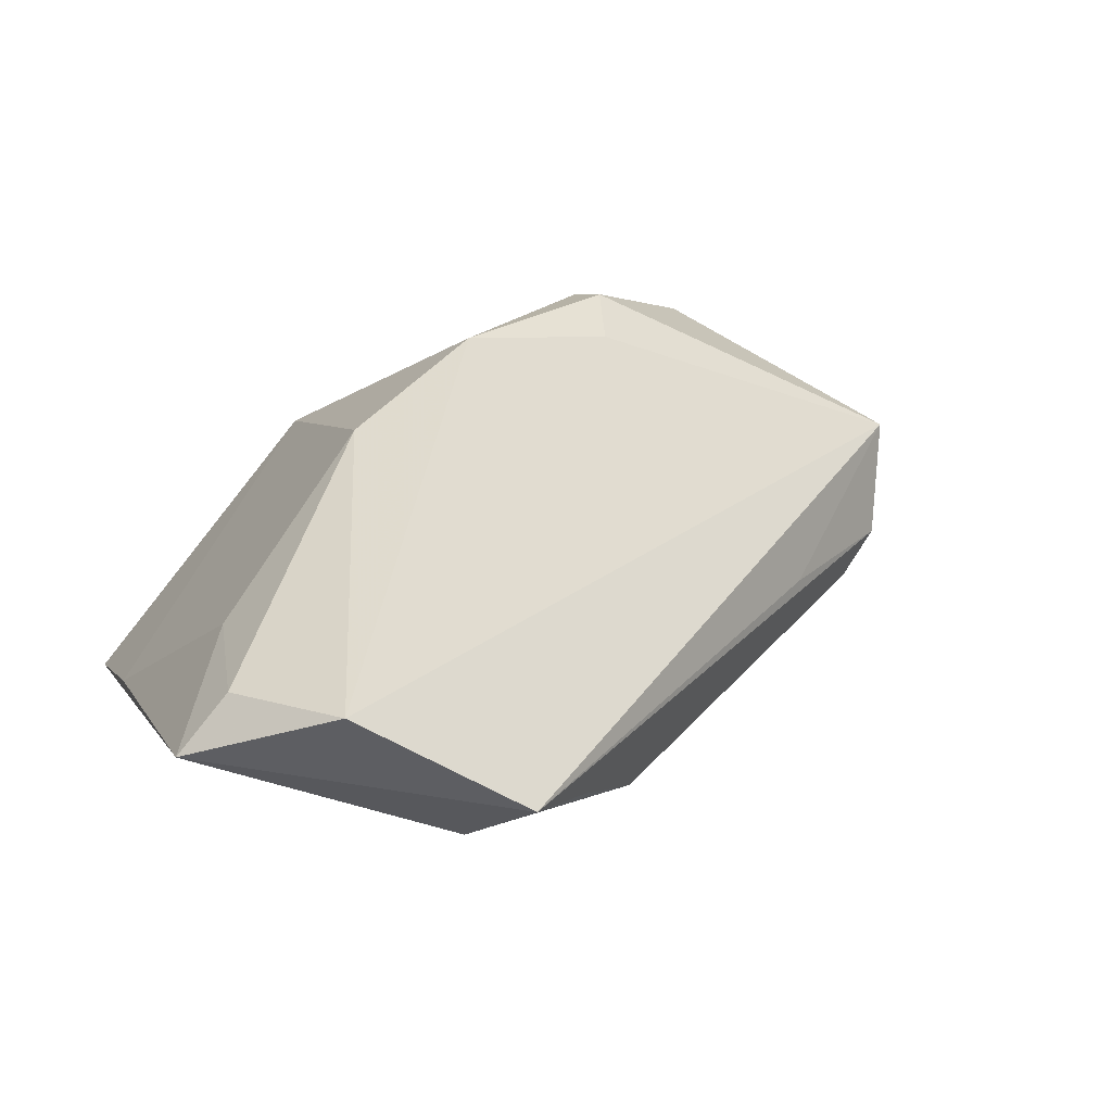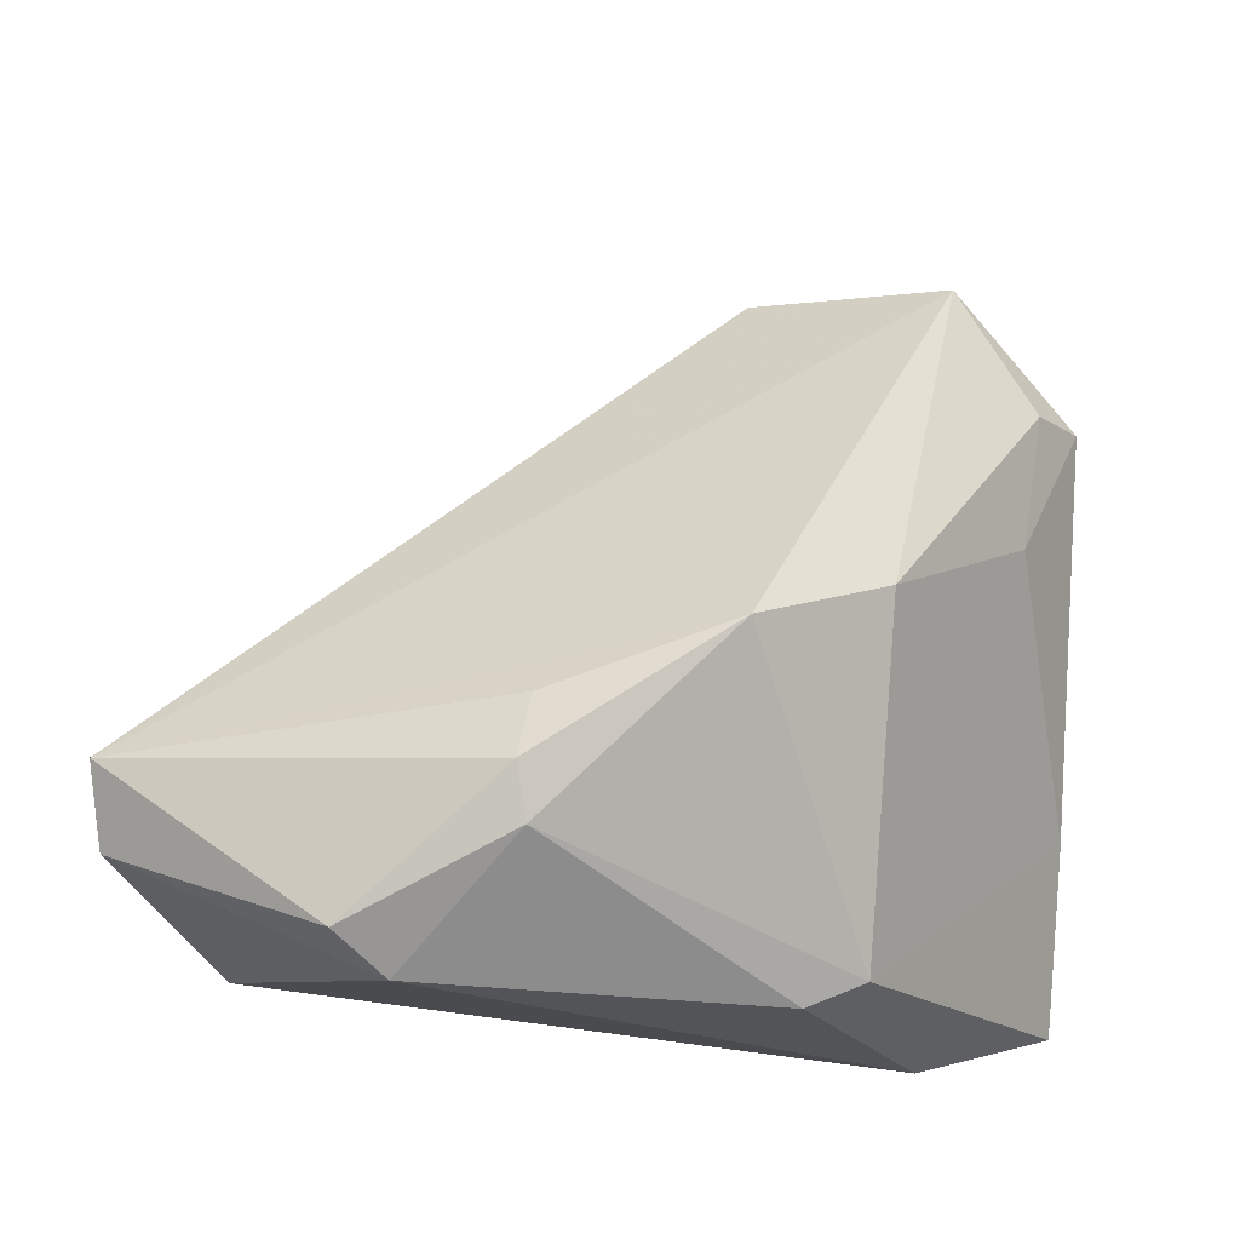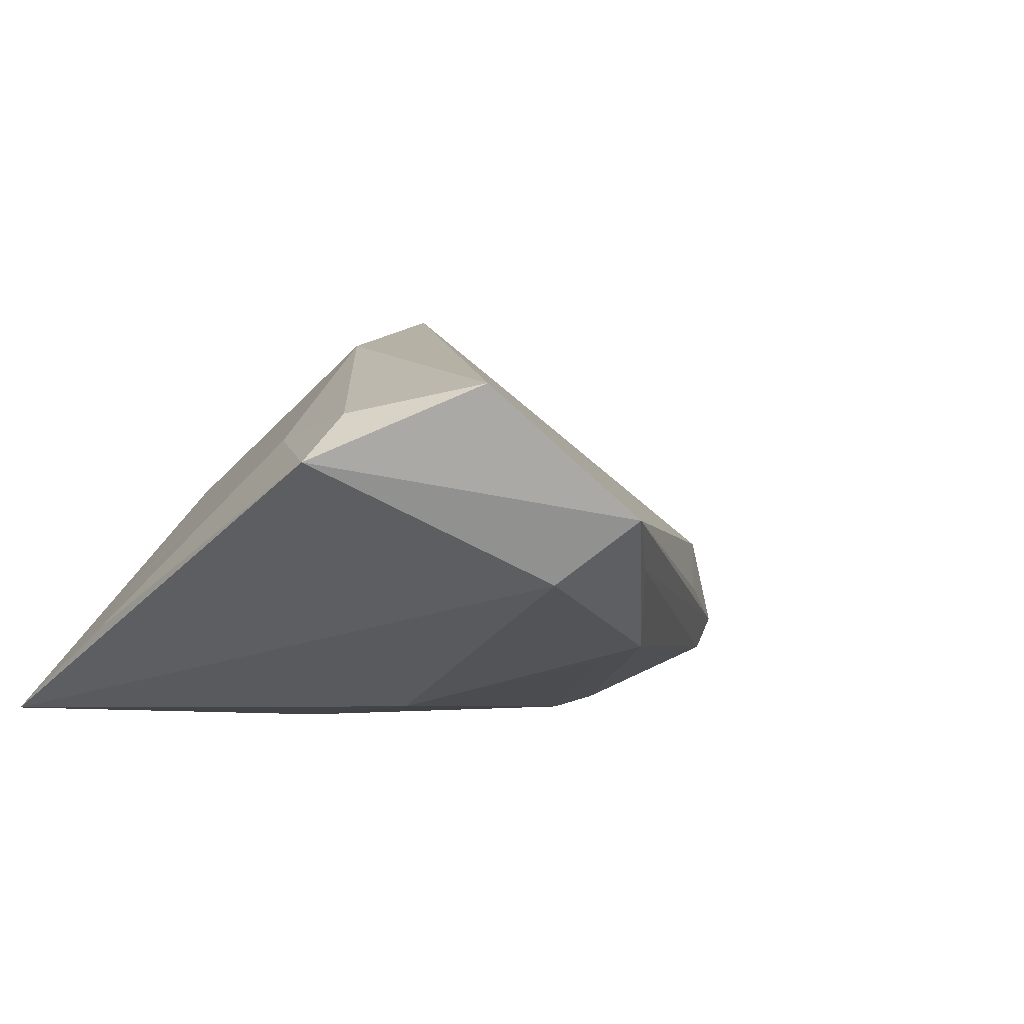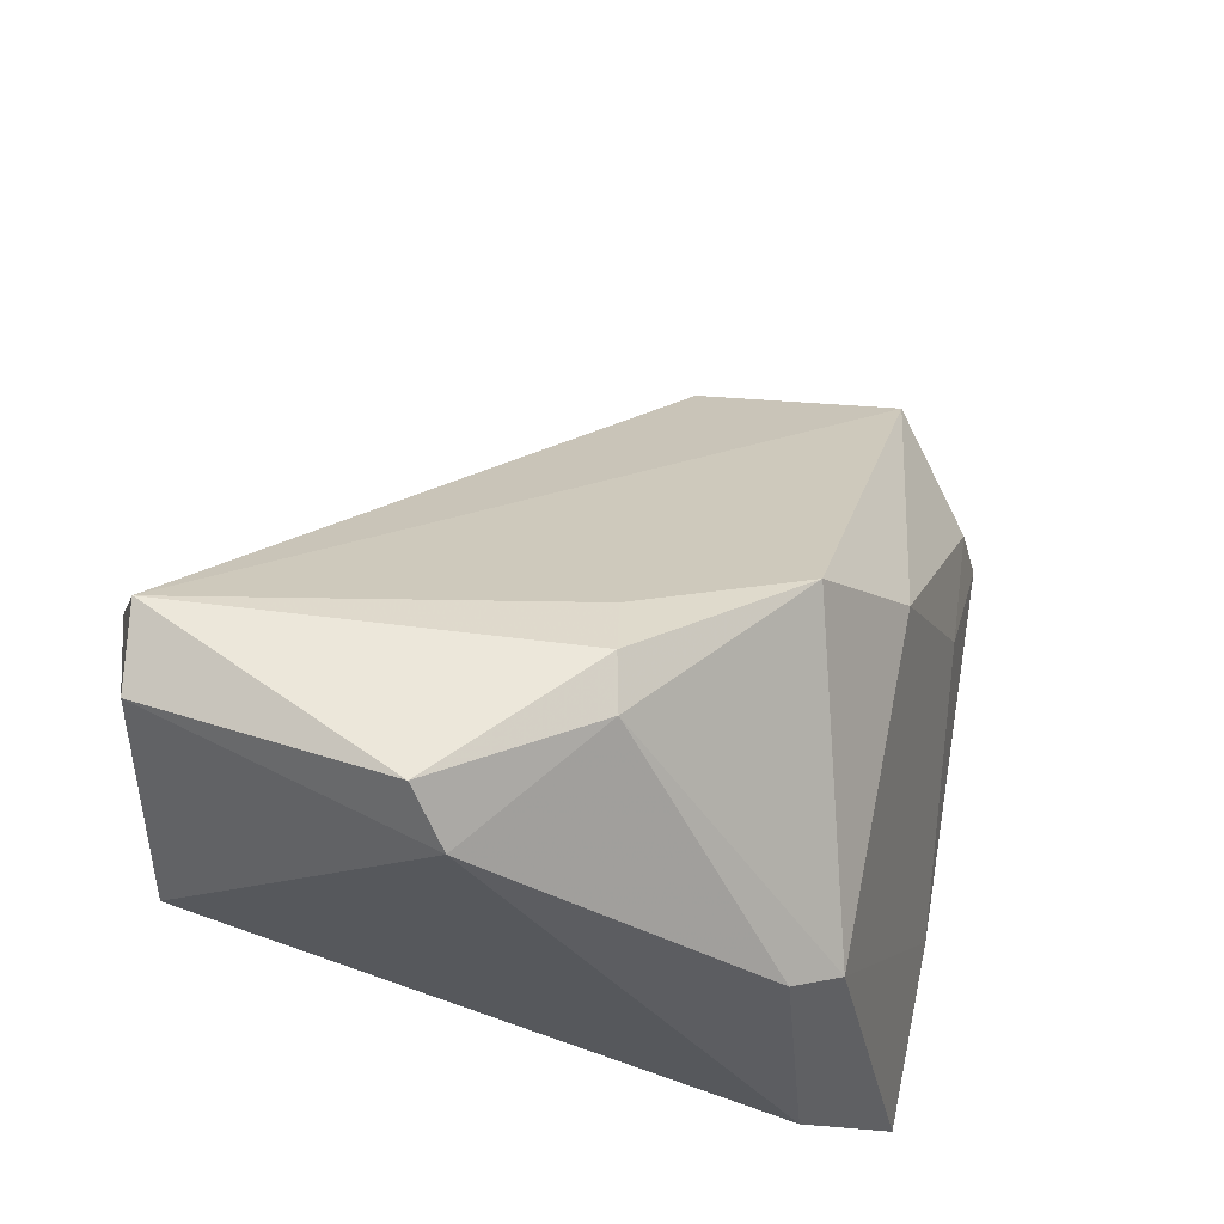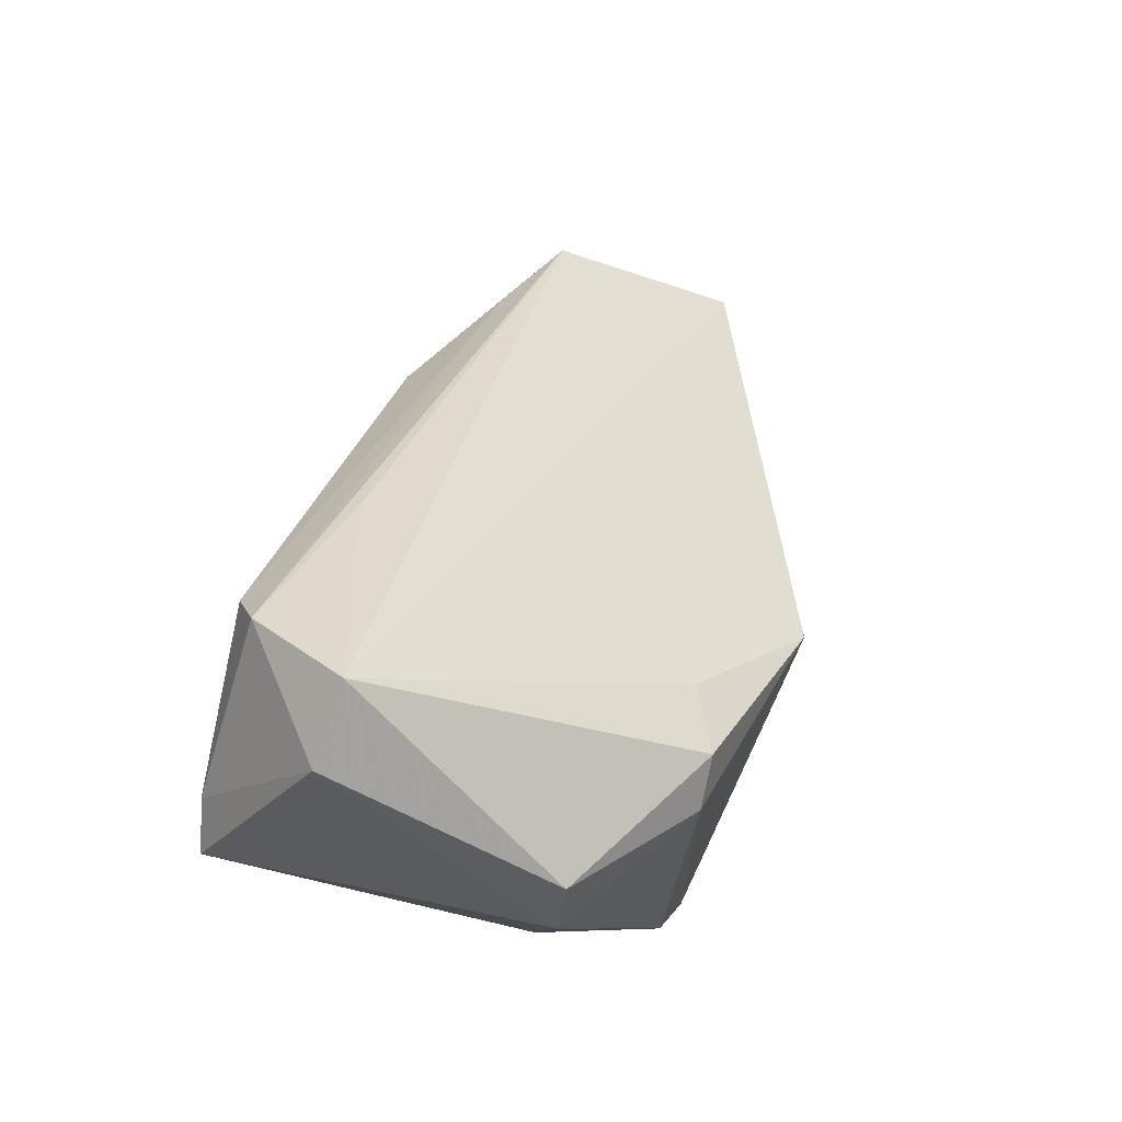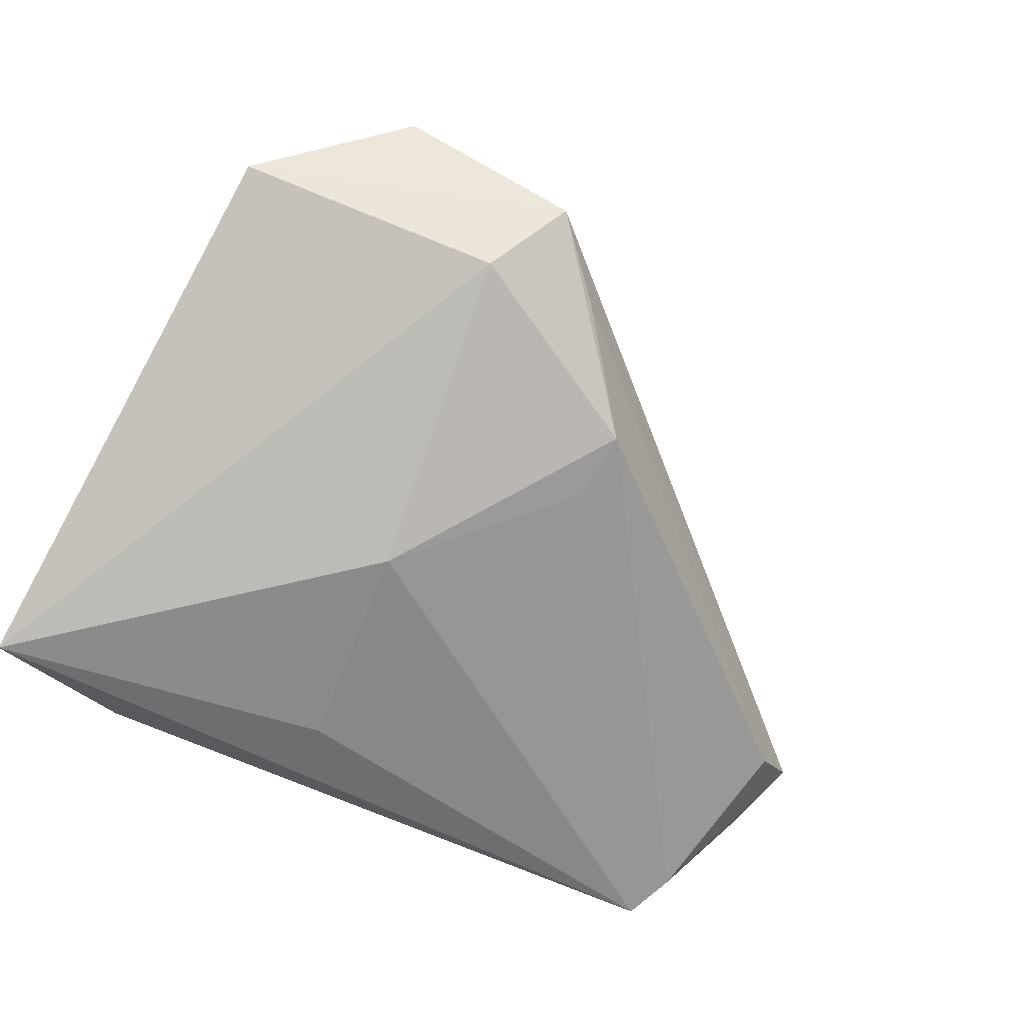
<metadata>
{"format":"obj","ext":"obj","renderer":"f3d","projection":"perspective","resolution":1024,"background":"white","views":[{"elev":28.5,"azim":161.8,"up":"+Z"},{"elev":-21.9,"azim":-9.8,"up":"+Y"},{"elev":-8.2,"azim":140.1,"up":"+Z"},{"elev":-35.7,"azim":-31.1,"up":"+Y"},{"elev":-9.0,"azim":-65.3,"up":"+Y"},{"elev":-63.9,"azim":150.8,"up":"+Z"}]}
</metadata>
<code>
v -0.05161 0.0004267 -0.01091
v -0.06082 -0.009483 0.007008
v -0.006845 0.02618 -0.01679
v 0.00778 -0.01865 -0.0226
v 0.03968 0.02032 0.008765
v 0.01972 0.007686 0.02573
v 0.04977 -0.02761 -0.0226
v 0.03183 0.05056 0.01218
v 0.04943 -0.006846 -0.01322
v -0.01995 -0.01486 0.03
v -0.0473 -0.01984 -0.01794
v -0.03024 -0.03367 0.01601
v 0.01256 -0.03333 0.0102
v -0.05709 -0.002351 -0.006021
v 0.01145 0.008278 -0.0226
v -0.05917 -0.01838 0.002698
v 0.0422 0.03673 0.00938
v 0.04889 0.03796 0.002726
v 0.002871 0.0005042 0.03283
v -0.04478 -0.0257 -0.01949
v -0.0366 -0.0297 0.02003
v 0.0111 0.05412 -0.002329
v 0.0197 -0.03019 0.01014
v 0.01734 0.04556 -0.009826
v -0.01856 -0.02081 0.02794
v -0.03946 0.012 -0.003506
v 0.03157 -0.03367 -0.0158
v 0.002857 0.04603 -0.006916
v -0.01802 -0.006897 0.02728
v -0.007219 0.03449 -0.01521
f 19 8 2
f 15 24 7
f 30 24 15
f 7 24 18
f 22 24 30
f 2 8 22
f 8 18 22
f 22 18 24
f 7 20 4
f 4 15 7
f 20 15 4
f 3 20 30
f 30 15 3
f 3 15 20
f 30 20 11
f 11 1 30
f 27 20 7
f 7 18 9
f 9 18 5
f 8 19 6
f 6 9 5
f 1 11 14
f 30 1 28
f 28 22 30
f 1 14 28
f 28 14 22
f 10 25 19
f 2 21 10
f 10 21 25
f 16 21 2
f 16 11 20
f 2 14 16
f 16 14 11
f 20 27 12
f 12 16 20
f 21 16 12
f 25 21 12
f 5 18 17
f 17 6 5
f 17 18 8
f 8 6 17
f 2 22 26
f 26 14 2
f 22 14 26
f 29 19 2
f 2 10 29
f 29 10 19
f 13 12 27
f 25 12 13
f 19 25 23
f 25 13 23
f 23 6 19
f 7 9 23
f 9 6 23
f 23 27 7
f 23 13 27

</code>
